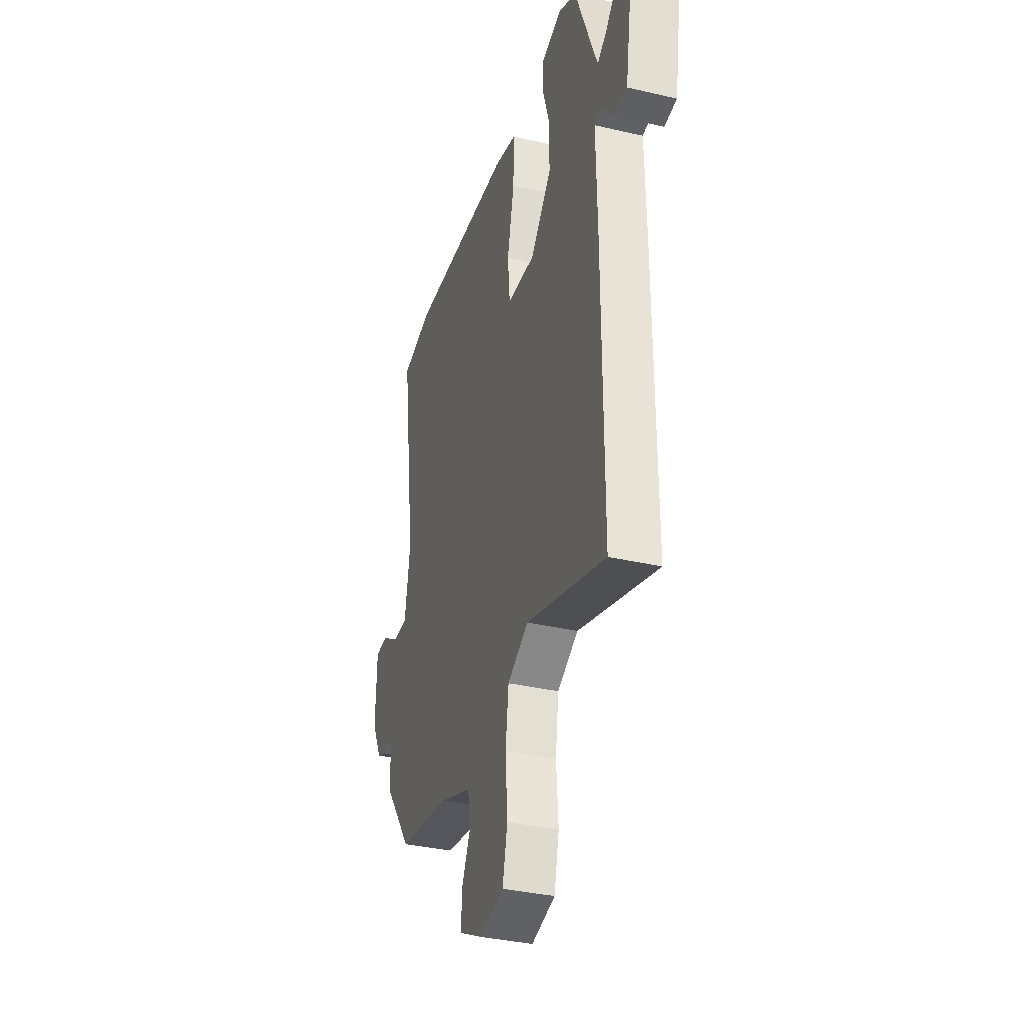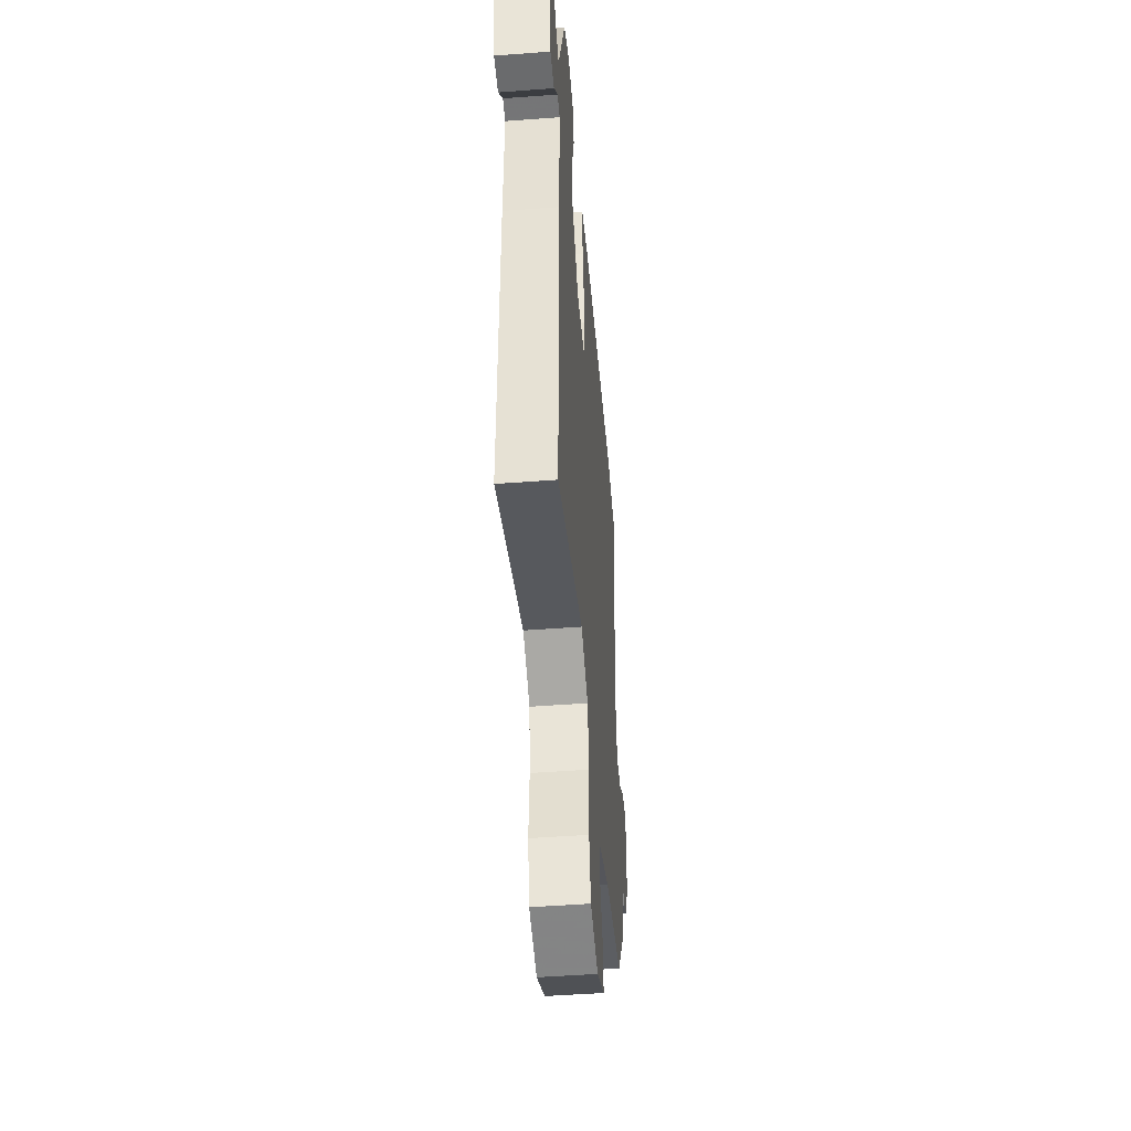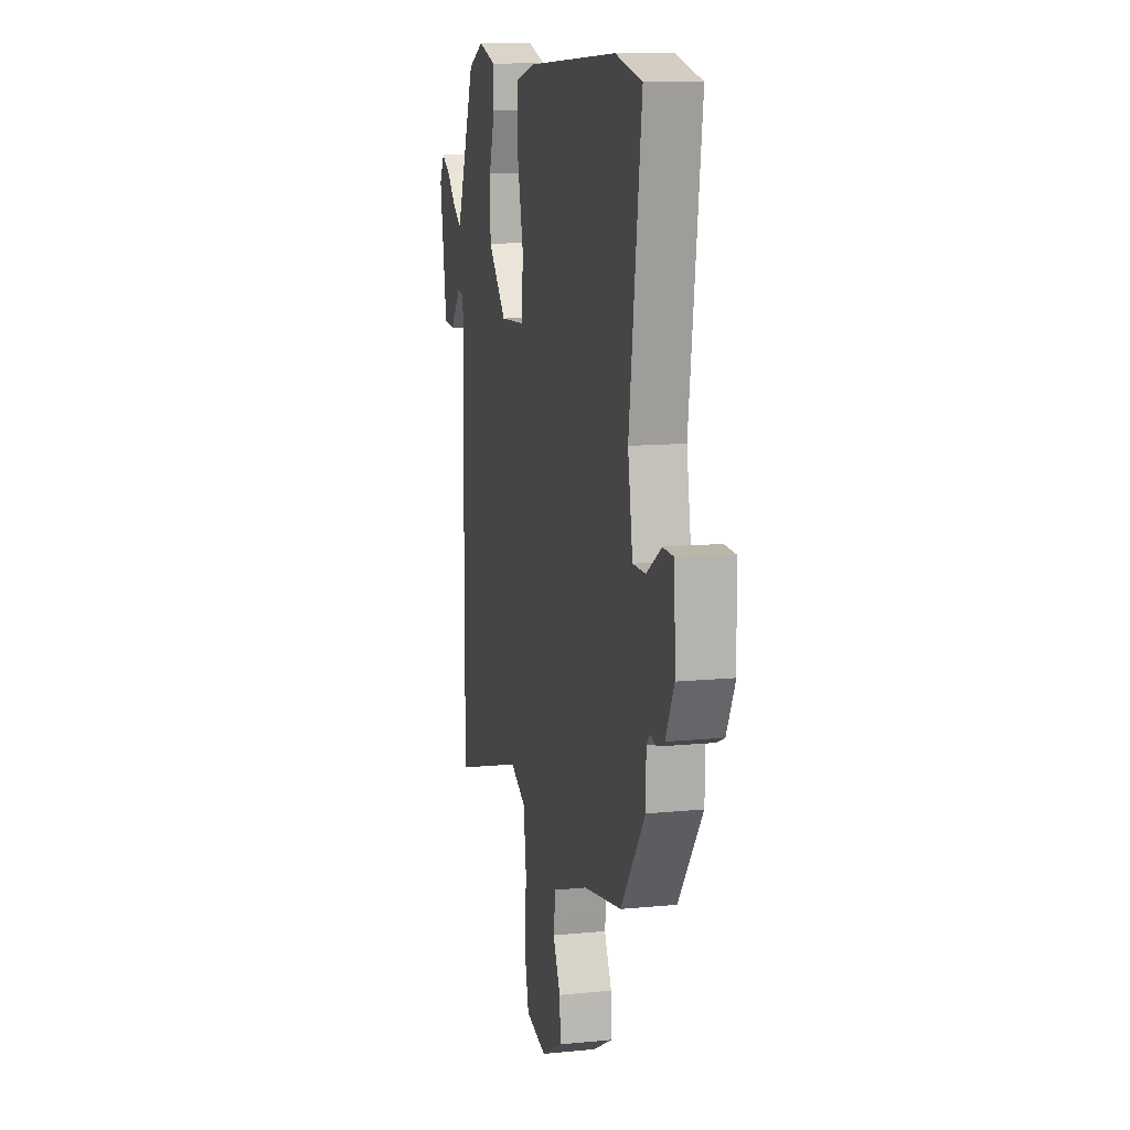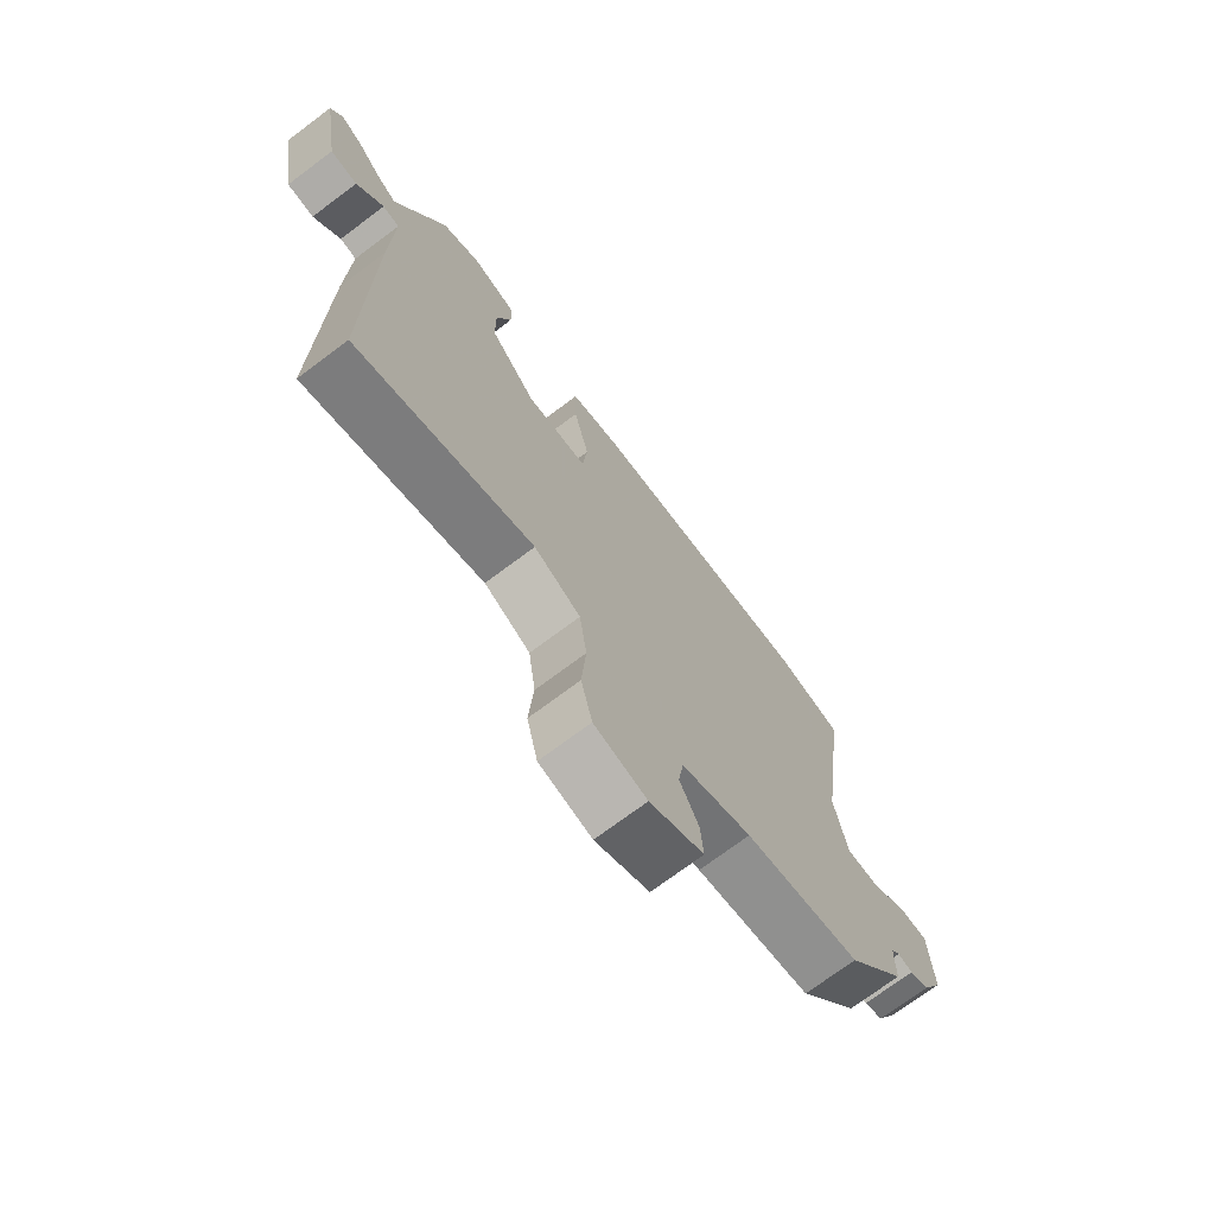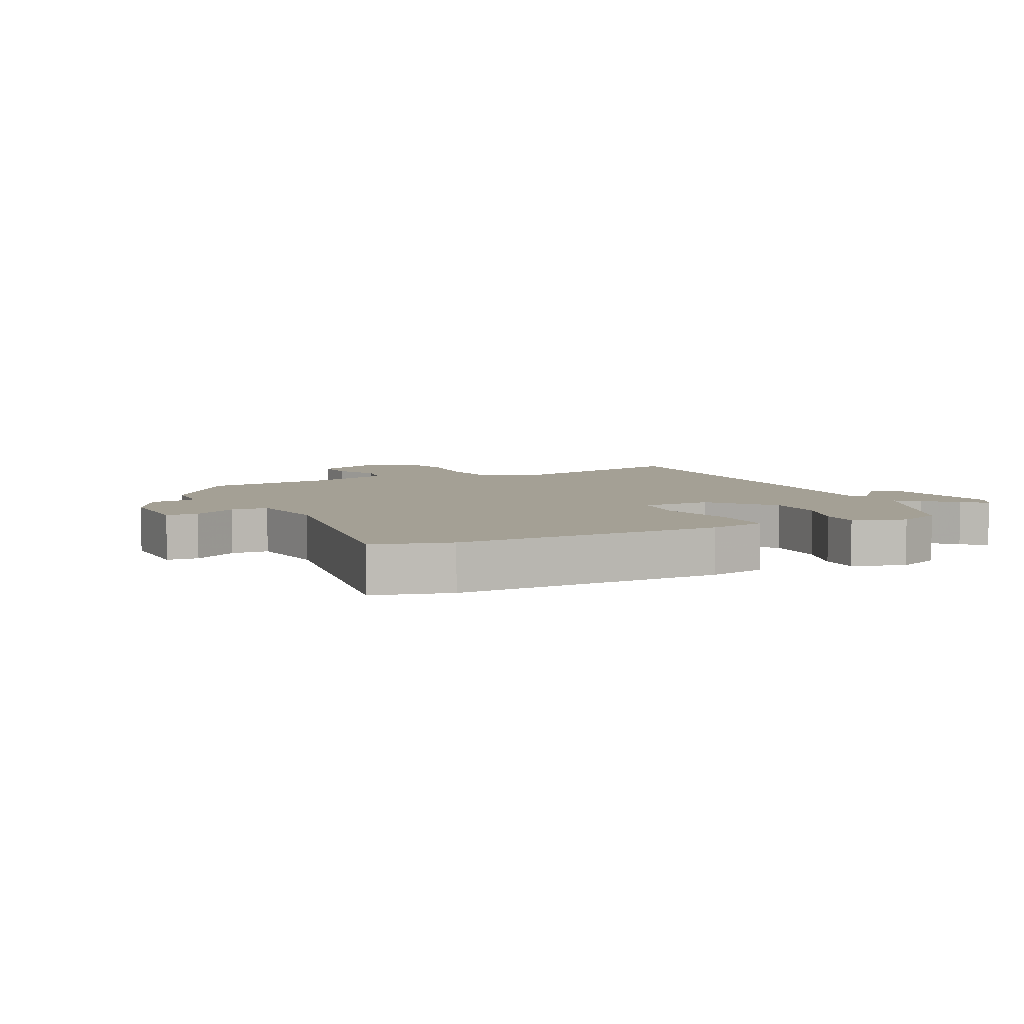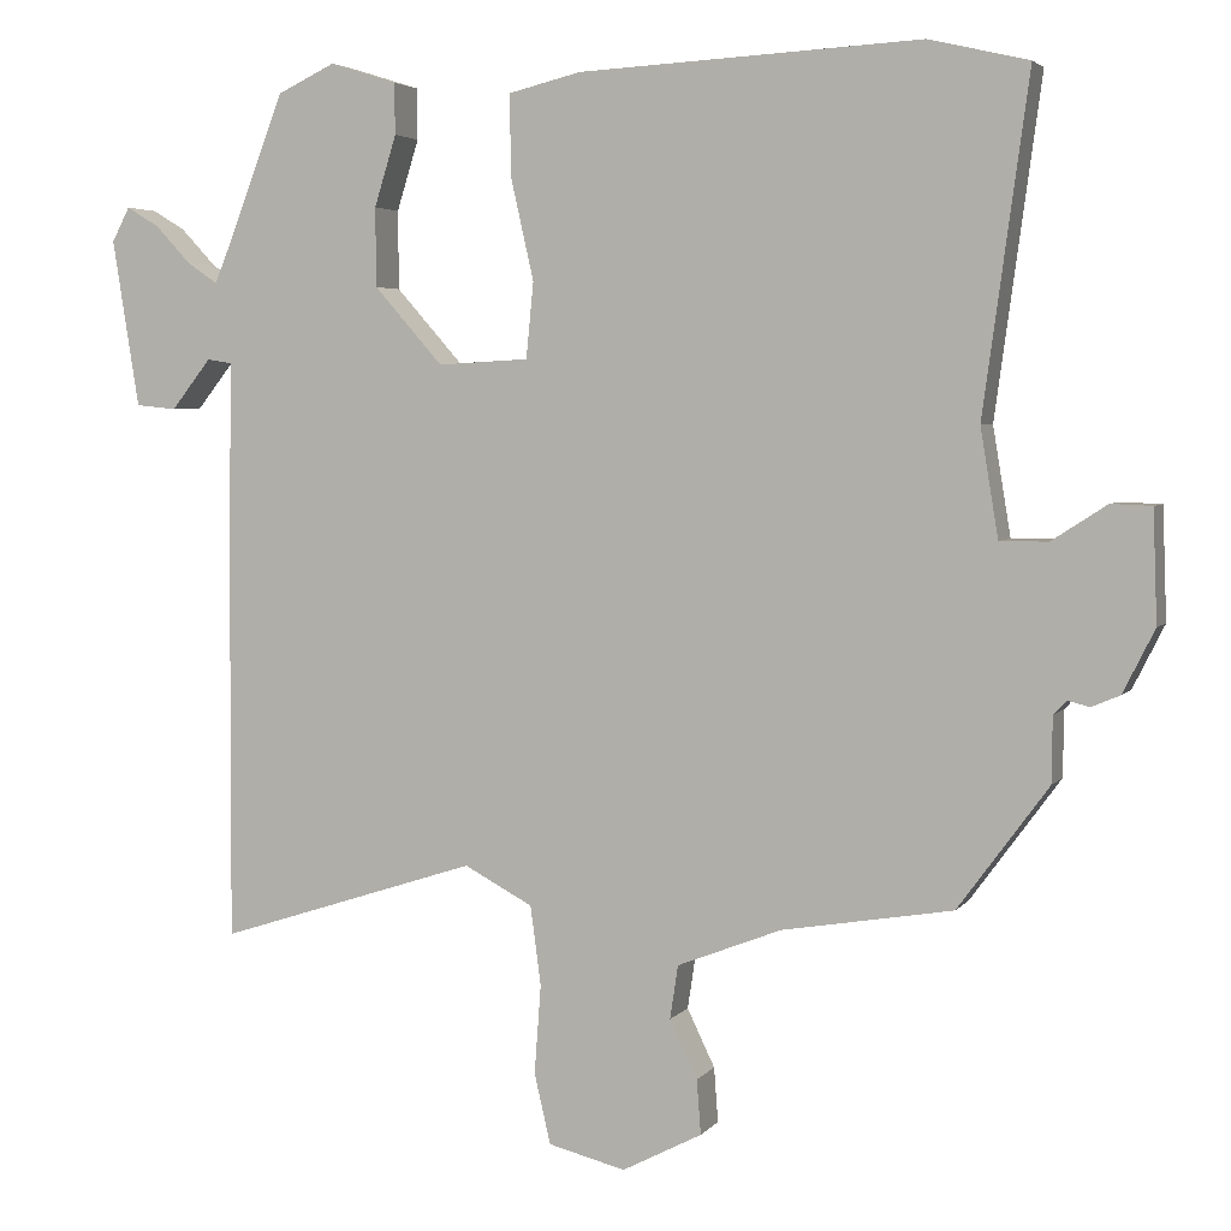
<metadata>
{"format":"obj","ext":"obj","renderer":"f3d","projection":"perspective","resolution":1024,"background":"white","views":[{"elev":-35.3,"azim":72.8,"up":"+Z"},{"elev":-47.6,"azim":94.9,"up":"+Z"},{"elev":11.6,"azim":-103.5,"up":"+Z"},{"elev":-72.8,"azim":126.8,"up":"+Z"},{"elev":5.7,"azim":-24.4,"up":"+Y"},{"elev":3.9,"azim":-160.9,"up":"+Z"}]}
</metadata>
<code>
v 0.5 0.07 -0.558
v 0.18 0.07 -0.455
v 0.096 0.07 -0.5
v 0.083 0.07 -0.597
v 0.091 0.07 -0.707
v 0.071 0.07 -0.793
v -0.024 0.07 -0.817
v -0.122 0.07 -0.766
v -0.117 0.07 -0.699
v -0.083 0.07 -0.628
v -0.093 0.07 -0.562
v -0.221 0.07 -0.512
v -0.431 0.07 -0.477
v -0.542 0.07 -0.326
v -0.543 0.07 -0.245
v -0.559 0.07 -0.228
v -0.586 0.07 -0.235
v -0.621 0.07 -0.22
v -0.66 0.07 -0.142
v -0.655 0.07 -0.005
v -0.605 0.07 -0.003
v -0.537 0.07 -0.047
v -0.478 0.07 -0.047
v -0.456 0.07 0.086
v -0.512 0.07 0.497
v -0.39 0.07 0.526
v 0.031 0.07 0.504
v 0.121 0.07 0.482
v 0.119 0.07 0.381
v 0.091 0.07 0.257
v 0.1 0.07 0.164
v 0.212 0.07 0.158
v 0.296 0.07 0.253
v 0.297 0.07 0.35
v 0.27 0.07 0.437
v 0.271 0.07 0.5
v 0.353 0.07 0.526
v 0.424 0.07 0.492
v 0.497 0.07 0.302
v 0.514 0.07 0.261
v 0.551 0.07 0.286
v 0.595 0.07 0.333
v 0.635 0.07 0.357
v 0.657 0.07 0.315
v 0.624 0.07 0.109
v 0.574 0.07 0.104
v 0.525 0.07 0.166
v 0.494 0.07 0.161
v 0.498 0.07 -0.043
v 0.5 0 -0.558
v 0.18 0 -0.455
v 0.096 0 -0.5
v 0.083 0 -0.597
v 0.091 0 -0.707
v 0.071 0 -0.793
v -0.024 0 -0.817
v -0.122 0 -0.766
v -0.117 0 -0.699
v -0.083 0 -0.628
v -0.093 0 -0.562
v -0.221 0 -0.512
v -0.431 0 -0.477
v -0.542 0 -0.326
v -0.543 0 -0.245
v -0.559 0 -0.228
v -0.586 0 -0.235
v -0.621 0 -0.22
v -0.66 0 -0.142
v -0.655 0 -0.005
v -0.605 0 -0.003
v -0.537 0 -0.047
v -0.478 0 -0.047
v -0.456 0 0.086
v -0.512 0 0.497
v -0.39 0 0.526
v 0.031 0 0.504
v 0.121 0 0.482
v 0.119 0 0.381
v 0.091 0 0.257
v 0.1 0 0.164
v 0.212 0 0.158
v 0.296 0 0.253
v 0.297 0 0.35
v 0.27 0 0.437
v 0.271 0 0.5
v 0.353 0 0.526
v 0.424 0 0.492
v 0.497 0 0.302
v 0.514 0 0.261
v 0.551 0 0.286
v 0.595 0 0.333
v 0.635 0 0.357
v 0.657 0 0.315
v 0.624 0 0.109
v 0.574 0 0.104
v 0.525 0 0.166
v 0.494 0 0.161
v 0.498 0 -0.043
f 48 49 1 2
f 44 45 46 47
f 44 47 48
f 41 42 43 44
f 40 41 44 48
f 39 40 48 2
f 34 35 36 37
f 33 34 37 38
f 27 28 29 30
f 27 30 31
f 24 25 26 27
f 23 24 27 31
f 19 20 21 22
f 19 22 23
f 16 17 18 19
f 16 19 23 31
f 12 13 14 15
f 11 12 15 16
f 7 8 9 10
f 7 10 11
f 4 5 6 7
f 3 4 7 11
f 33 38 39 2
f 11 16 31 32
f 11 32 33
f 2 3 11 33
f 51 50 98 97
f 96 95 94 93
f 97 96 93
f 93 92 91 90
f 97 93 90 89
f 51 97 89 88
f 86 85 84 83
f 87 86 83 82
f 79 78 77 76
f 80 79 76
f 76 75 74 73
f 80 76 73 72
f 71 70 69 68
f 72 71 68
f 68 67 66 65
f 80 72 68 65
f 64 63 62 61
f 65 64 61 60
f 59 58 57 56
f 60 59 56
f 56 55 54 53
f 60 56 53 52
f 51 88 87 82
f 81 80 65 60
f 82 81 60
f 82 60 52 51
f 1 50 51 2
f 2 51 52 3
f 3 52 53 4
f 4 53 54 5
f 5 54 55 6
f 6 55 56 7
f 7 56 57 8
f 8 57 58 9
f 9 58 59 10
f 10 59 60 11
f 11 60 61 12
f 12 61 62 13
f 13 62 63 14
f 14 63 64 15
f 15 64 65 16
f 16 65 66 17
f 17 66 67 18
f 18 67 68 19
f 19 68 69 20
f 20 69 70 21
f 21 70 71 22
f 22 71 72 23
f 23 72 73 24
f 24 73 74 25
f 25 74 75 26
f 26 75 76 27
f 27 76 77 28
f 28 77 78 29
f 29 78 79 30
f 30 79 80 31
f 31 80 81 32
f 32 81 82 33
f 33 82 83 34
f 34 83 84 35
f 35 84 85 36
f 36 85 86 37
f 37 86 87 38
f 38 87 88 39
f 39 88 89 40
f 40 89 90 41
f 41 90 91 42
f 42 91 92 43
f 43 92 93 44
f 44 93 94 45
f 45 94 95 46
f 46 95 96 47
f 47 96 97 48
f 48 97 98 49
f 49 98 50 1

</code>
